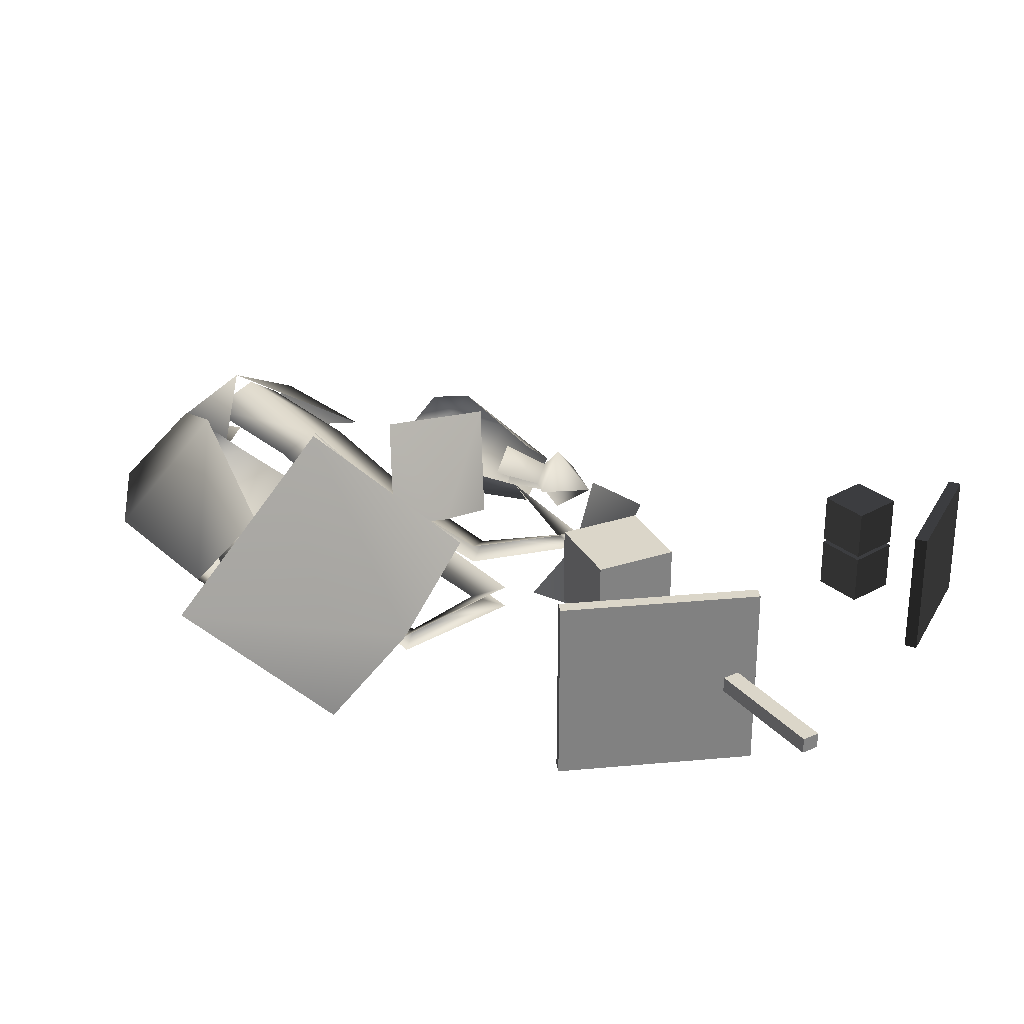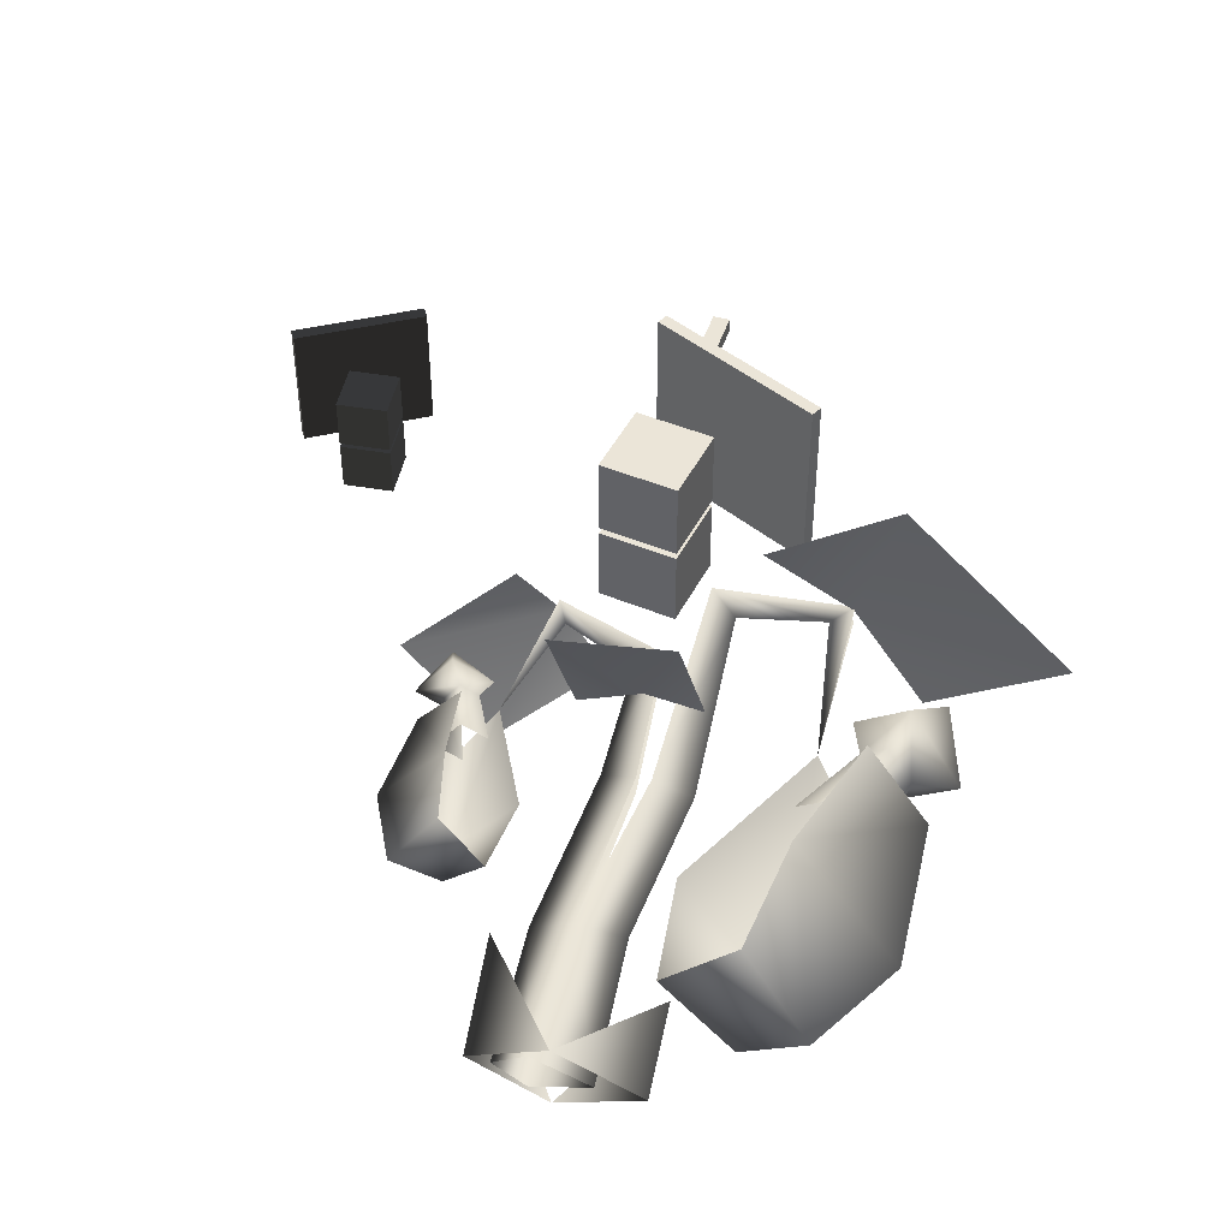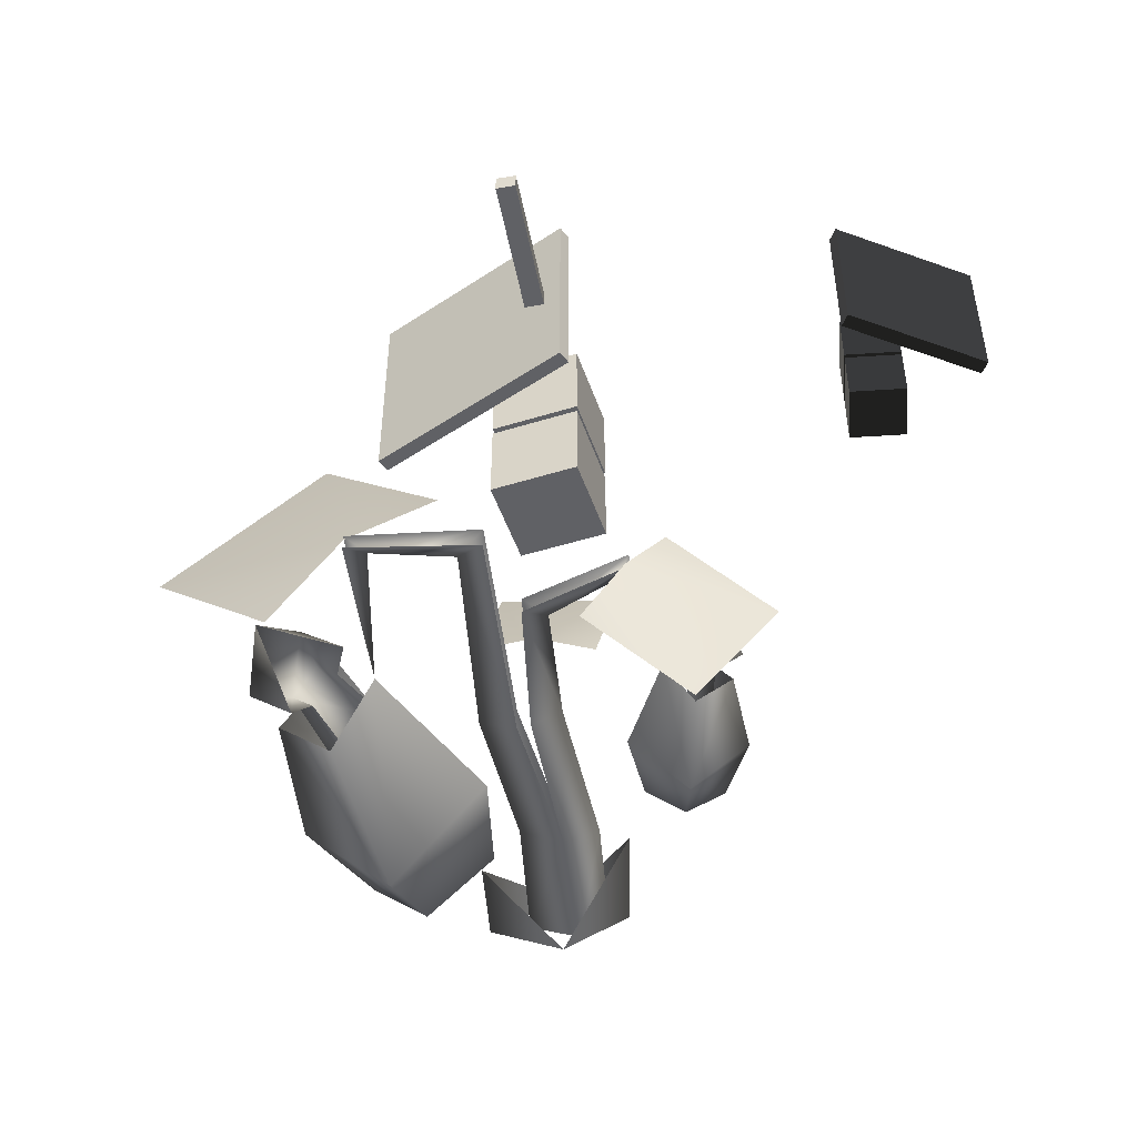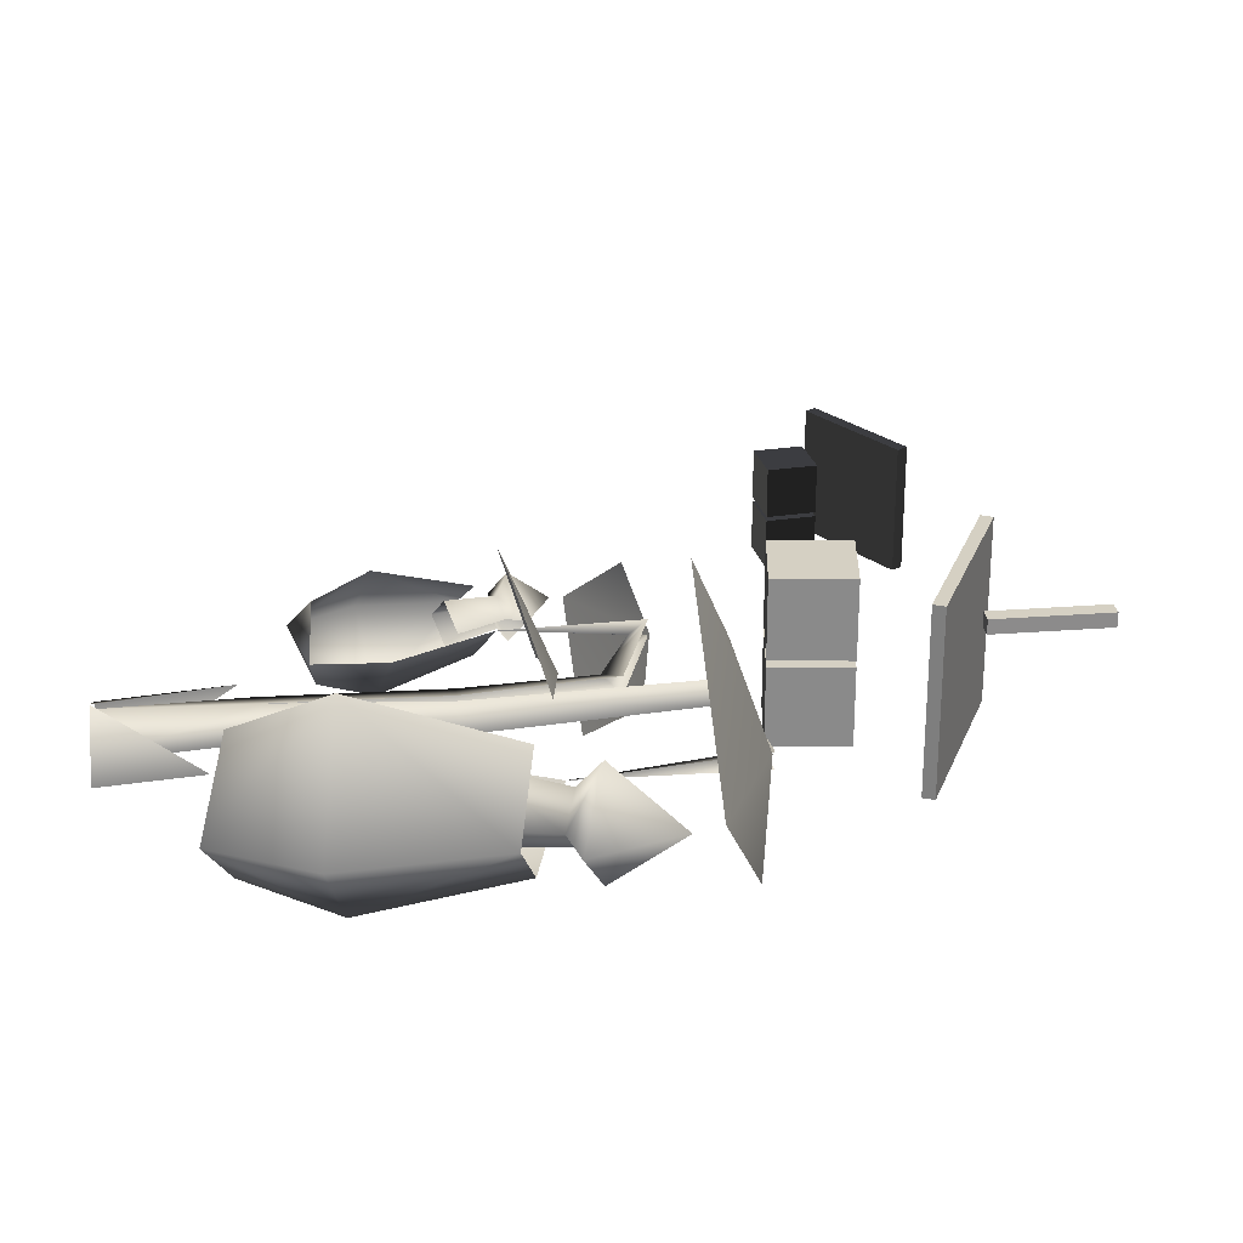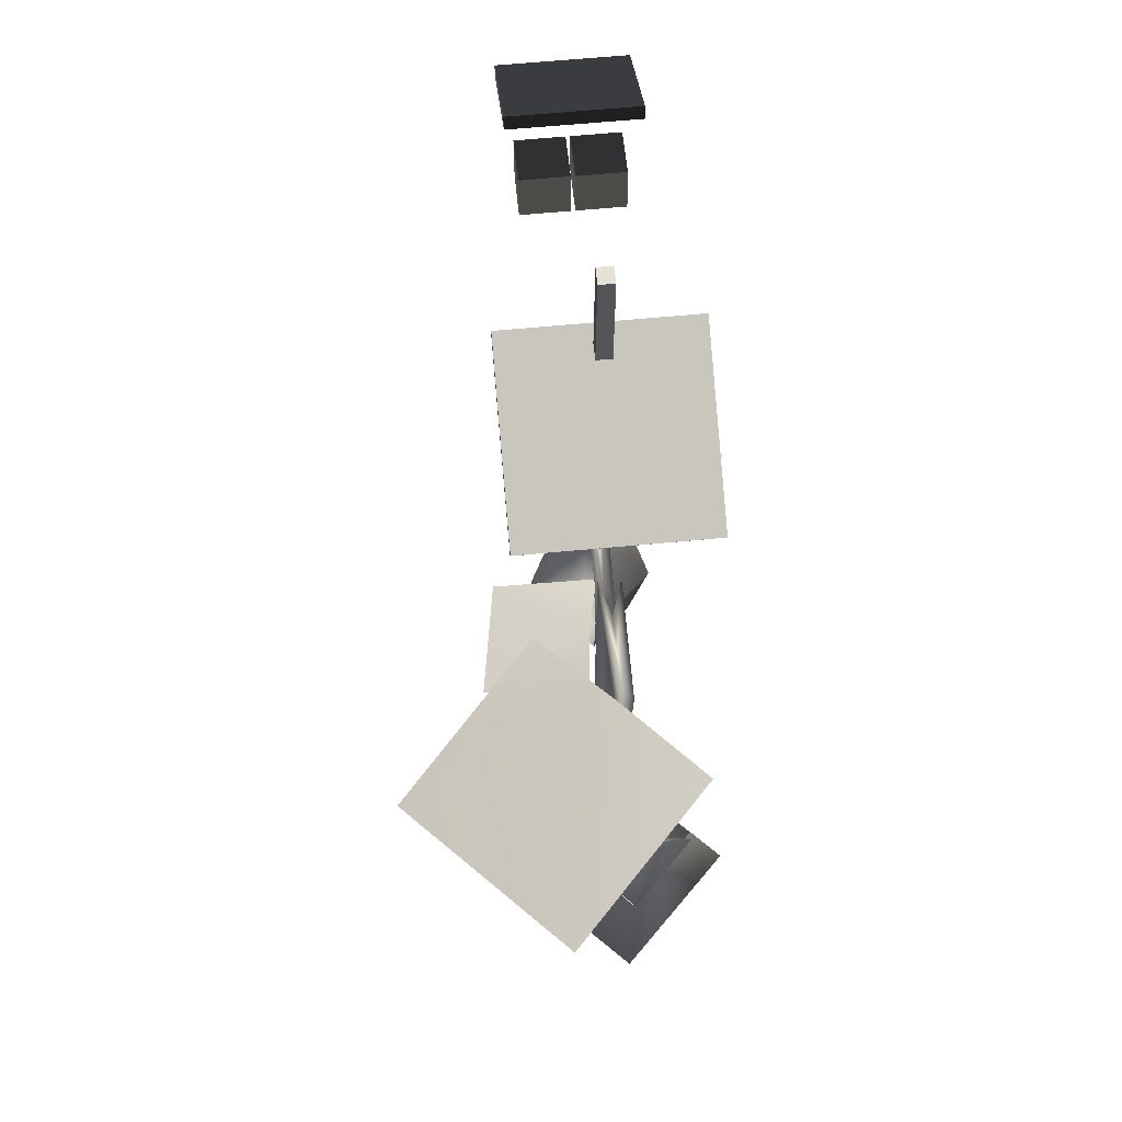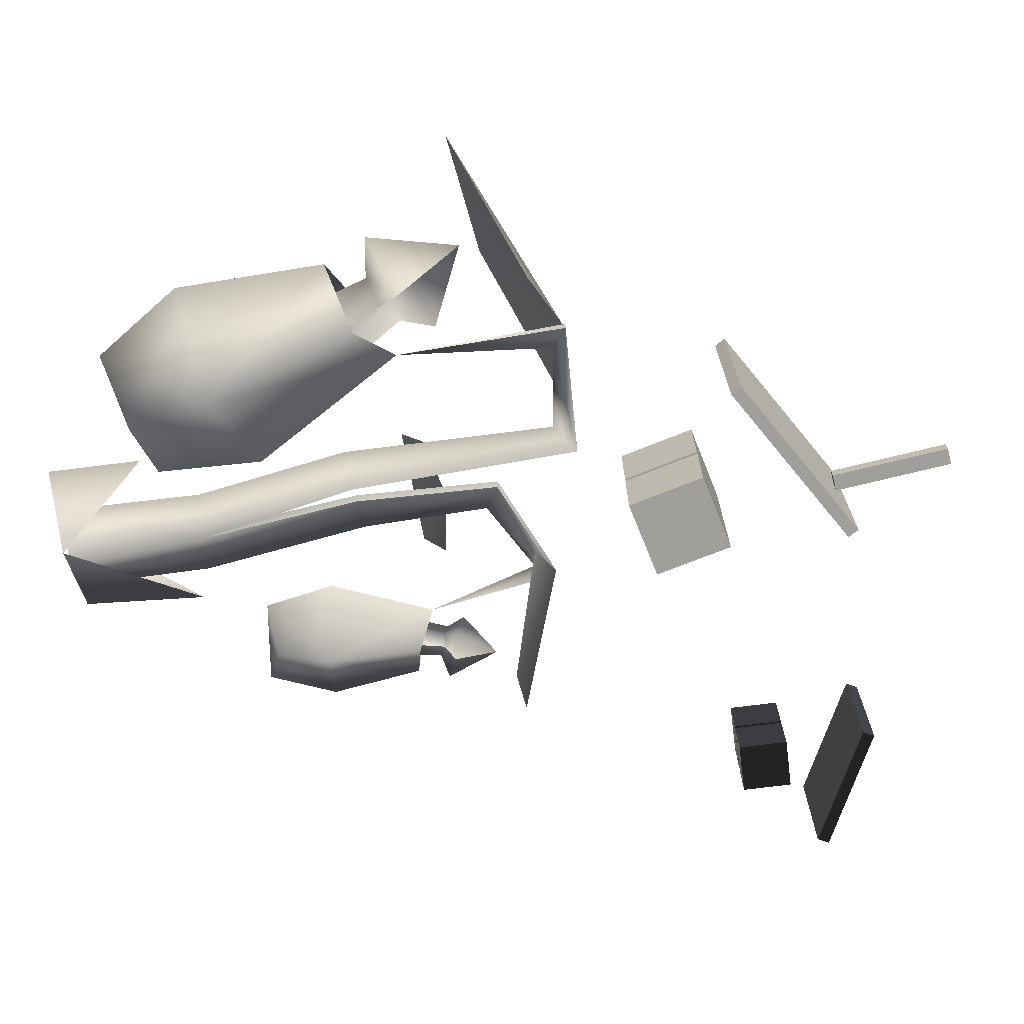
<metadata>
{"format":"obj","ext":"obj","renderer":"f3d","projection":"perspective","resolution":1024,"background":"white","views":[{"elev":30.1,"azim":145.2,"up":"+Z"},{"elev":45.9,"azim":16.1,"up":"+Z"},{"elev":-49.4,"azim":-170.8,"up":"+Z"},{"elev":26.4,"azim":81.4,"up":"+Z"},{"elev":62.7,"azim":84.5,"up":"+Y"},{"elev":-71.2,"azim":102.3,"up":"+Z"}]}
</metadata>
<code>
g skinCluster1Set tweakSet1
v 28.74 -33.96 -0
v 15.71 -32.13 -1e-06
v 31.63 -24.71 -17.56
v 47.55 -17.29 -2e-06
v 31.63 -24.71 17.56
v 24.26 -4.568 -0.1861
v 36.36 -30.41 8.406
v 43.98 -26.86 1e-06
v 36.36 -30.41 -8.406
v 34.23 -59.96 -2e-06
v 44.92 -54.97 -11.8
v 55.62 -49.99 -0
v 44.92 -54.97 11.8
v 195.2 -19.49 0.005078
v 227.1 -168.2 0.005075
v 194.7 -155.7 -34.48
v 194.7 -155.7 34.49
v 253.4 -121.3 0.005072
v 203.7 -111.2 -52.02
v 203.7 -111.2 52.03
v 249.2 -44.39 0.005073
v 218.6 -34.91 -30.84
v 154.5 -101.2 0.005073
v 218.6 -34.91 30.85
v 160.5 -154.9 0.005081
v 150.9 -210.9 0.005171
v 150.3 -57.41 0.00517
v 131.4 -57.75 -6.152
v 121.7 -141.1 6.403
v 131.4 -57.75 6.163
v 140.7 50.78 0.005187
v 126.7 60.8 -5.601
v 126.7 60.8 5.612
v 182 59.77 0.005188
v 191.9 68.37 -4.254
v 191.9 68.37 4.265
v 143.8 -137.2 0.005175
v 121.7 -141.1 -6.392
v 165 -210.9 0.005074
v 133.1 -210.9 -17.63
v 97.17 -210.9 0.005075
v 133.1 -210.9 17.64
v 88.26 -149.4 -1.009
v 172.7 -210.9 0.005071
v 168.5 -162.8 0.005078
v 55.03 -32.43 3e-06
v 35.7 -125.9 -3e-06
v 55.33 -114.8 -20.85
v 55.33 -114.8 20.85
v 19.84 -93.98 -4e-06
v 49.86 -87.88 -31.45
v 49.86 -87.88 31.45
v 22.36 -47.48 -2e-06
v 40.88 -41.75 -18.65
v 40.73 -40.49 16.18
v 76.01 -117.9 -0
v 79.63 -81.82 1e-06
v 123.8 -210.9 10.39
v 123.8 -210.9 -10.38
v 108.2 -56.32 0.005166
v 124.3 -57.31 -5.258
v 124.3 -57.31 5.091
v 104.6 7.905 0.005169
v 116.2 16.22 -4.65
v 116.2 16.22 4.66
v 67.85 25.72 0.005166
v 61.88 35.88 -4.099
v 61.88 35.88 4.109
v 103 -142.9 0.00516
v 135.8 -33.6 62.32
v 144.3 -18.05 10.61
v 114.8 -12.07 7.347
v 77.34 -33.91 52.63
v 85.82 -18.36 0.9197
v 294.5 28.04 32.65
v 228.7 56.3 -36.22
v 216.4 27.48 107
v 191.6 67.17 3.092
v 150.6 55.74 38.09
v -4.944 5.537 -14.57
v 44.9 26.13 25.42
v 63.45 36.19 -2.365
v 36.41 9.005 -67.91
v 86.26 29.6 -27.92
v 225.1 -19.53 -13.9
v 258.3 -21.06 0.005079
v 232 -8.779 -29.04
v 205.7 3.498 0.005084
v 232 -8.779 29.05
v 244.2 24.54 -0.3027
v 237.7 -25.41 0.00508
v 225.1 -19.53 13.91
v 212.5 -13.65 0.005082
v 227.7 -67.08 0.005077
v 210 -58.84 -19.51
v 192.3 -50.59 0.00508
v 210 -58.84 19.52
v 108.3 -210.9 0.005156
g FY_MO_swarmplant_LOD
f 9 1 2
f 7 8 4
f 2 7 5
f 3 2 6
f 5 4 6
f 2 5 6
f 9 2 3
f 7 4 5
f 1 7 2
f 13 1 10
f 7 1 13
f 8 7 13
f 13 12 8
f 11 10 1
f 1 9 11
f 15 25 16
f 15 17 25
f 18 15 19
f 16 23 19
f 17 15 20
f 21 19 22
f 23 14 19
f 21 24 20
f 16 25 23
f 19 14 22
f 19 15 16
f 20 15 18
f 21 18 19
f 18 21 20
f 26 38 37
f 26 37 29
f 29 27 30
f 32 34 31
f 34 32 35
f 33 31 34
f 34 35 14
f 36 34 14
f 34 36 33
f 29 37 27
f 37 38 28
f 37 28 27
f 30 31 33
f 31 28 32
f 27 28 31
f 30 27 31
f 40 41 43
f 43 41 42
f 42 44 45
f 40 45 44
f 47 48 56
f 47 56 49
f 50 51 47
f 57 56 51
f 47 49 52
f 53 54 51
f 46 51 54
f 53 52 55
f 56 48 51
f 57 51 46
f 51 48 47
f 47 52 50
f 53 51 50
f 50 52 53
f 58 69 98
f 59 38 26
f 26 29 58
f 58 29 69
f 29 60 69
f 60 63 64
f 60 64 61
f 60 65 63
f 62 65 60
f 66 63 68
f 66 46 67
f 68 46 66
f 67 63 66
f 29 62 60
f 59 69 38
f 38 60 61
f 69 60 38
f 65 68 63
f 63 67 64
f 71 72 70
f 73 70 72
f 72 74 73
f 77 75 78
f 76 78 75
f 78 79 77
f 81 82 80
f 83 80 82
f 82 84 83
f 91 87 86
f 93 89 88
f 91 86 89
f 86 87 90
f 88 89 90
f 86 90 89
f 91 85 87
f 93 92 89
f 92 91 89
f 95 91 94
f 97 93 96
f 97 94 91
f 92 97 91
f 97 92 93
f 95 85 91
f 98 69 59
g default
v 76.42 188 -3.726
v 84.93 187.8 -3.726
v 78.15 248.8 -3.726
v 86.66 248.6 -3.726
v 76.42 188 3.976
v 84.93 187.8 3.976
v 78.15 248.8 3.976
v 86.66 248.6 3.976
g initialShadingGroup Box17
f 99 101 102 100
f 103 104 106 105
f 99 100 104 103
f 100 102 106 104
f 102 101 105 106
f 101 99 103 105
g default
v 65.89 186.8 -46.7
v 152.2 142.6 -46.7
v 68.73 192.4 -46.7
v 155.1 148.2 -46.7
v 65.89 186.8 47.3
v 152.2 142.6 47.3
v 68.73 192.4 47.3
v 155.1 148.2 47.3
g initialShadingGroup Box17 Box02
f 107 109 110 108
f 111 112 114 113
f 107 108 112 111
f 108 110 114 112
f 110 109 113 114
f 109 107 111 113
g default
v -48.38 177.2 -32.98
v -105 143.2 -32.98
v -51.59 182.6 -32.98
v -108.2 148.6 -32.98
v -48.38 177.2 32.02
v -105 143.2 32.02
v -51.59 182.6 32.02
v -108.2 148.6 32.02
g initialShadingGroup Box06
f 115 117 118 116
f 119 120 122 121
f 115 116 120 119
f 116 118 122 120
f 118 117 121 122
f 117 115 119 121
g default
v 64.96 88.51 1.267
v 104.4 81.82 1.267
v 71.66 127.9 1.267
v 111.1 121.3 1.267
v 64.96 88.51 41.27
v 104.4 81.82 41.27
v 71.66 127.9 41.27
v 111.1 121.3 41.27
g initialShadingGroup Box05
f 123 125 126 124
f 127 128 130 129
f 123 124 128 127
f 124 126 130 128
f 126 125 129 130
f 125 123 127 129
g default
v 64.96 88.51 -42.1
v 104.4 81.82 -42.1
v 71.66 127.9 -42.1
v 111.1 121.3 -42.1
v 64.96 88.51 -2.098
v 104.4 81.82 -2.098
v 71.66 127.9 -2.098
v 111.1 121.3 -2.098
g initialShadingGroup Box03
f 131 133 134 132
f 135 136 138 137
f 131 132 136 135
f 132 134 138 136
f 134 133 137 138
f 133 131 135 137
g default
v -46.47 112.1 -25.84
v -71.38 109.9 -25.84
v -48.65 137 -25.84
v -73.56 134.8 -25.84
v -46.47 112.1 -0.842
v -71.38 109.9 -0.842
v -48.65 137 -0.842
v -73.56 134.8 -0.842
g initialShadingGroup coteFBXASC032petiteFBXASC032fleurFBXASC0322
f 139 141 142 140
f 143 144 146 145
f 139 140 144 143
f 140 142 146 144
f 142 141 145 146
f 141 139 143 145
g default
v -46.47 112.1 1.267
v -71.38 109.9 1.267
v -48.65 137 1.267
v -73.56 134.8 1.267
v -46.47 112.1 26.27
v -71.38 109.9 26.27
v -48.65 137 26.27
v -73.56 134.8 26.27
g initialShadingGroup coteFBXASC032petiteFBXASC032fleurFBXASC0321
f 147 149 150 148
f 151 152 154 153
f 147 148 152 151
f 148 150 154 152
f 150 149 153 154
f 149 147 151 153

</code>
